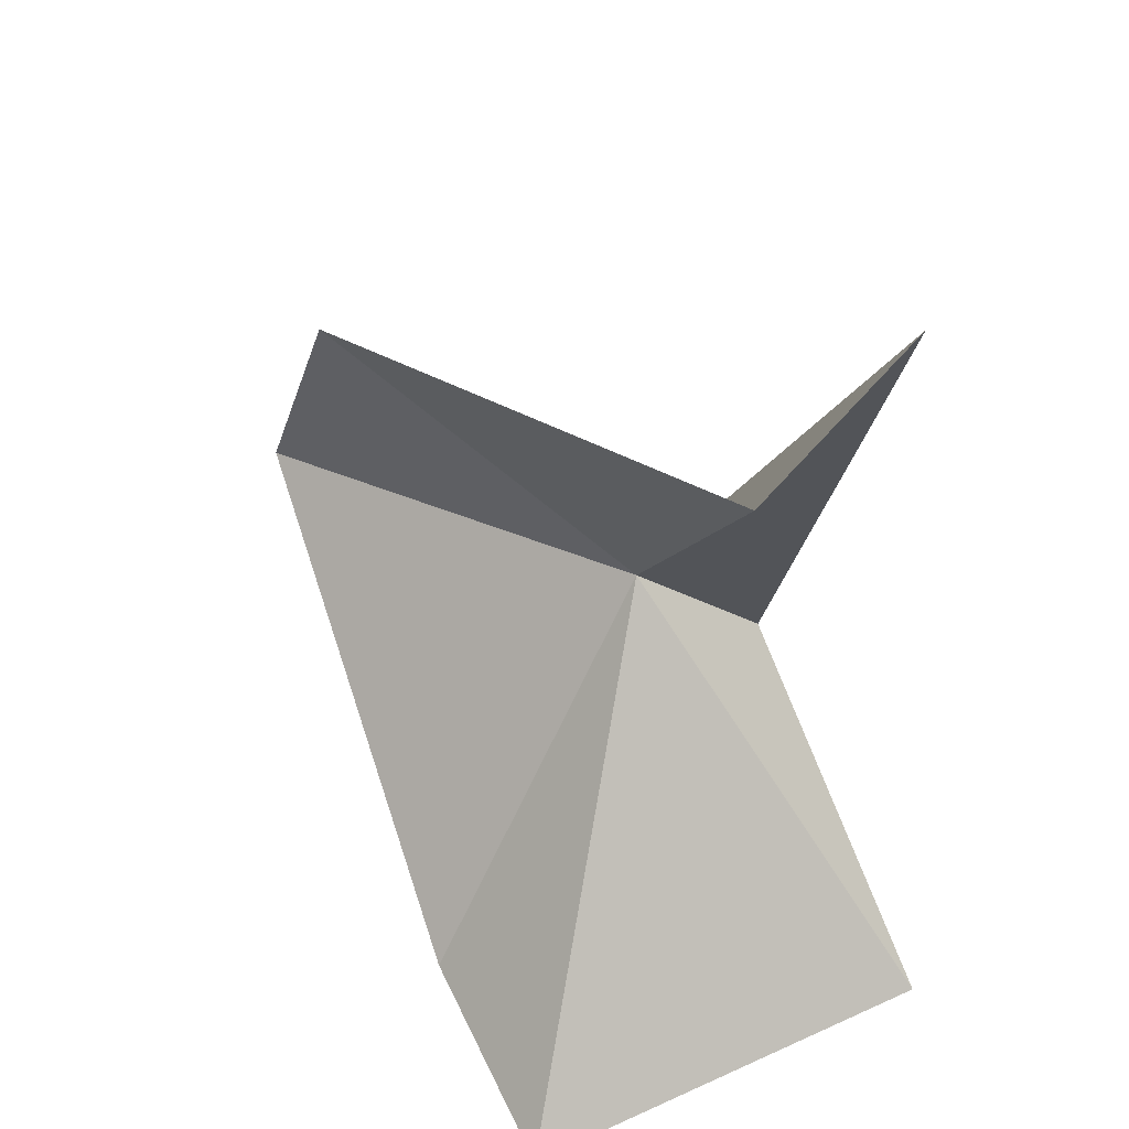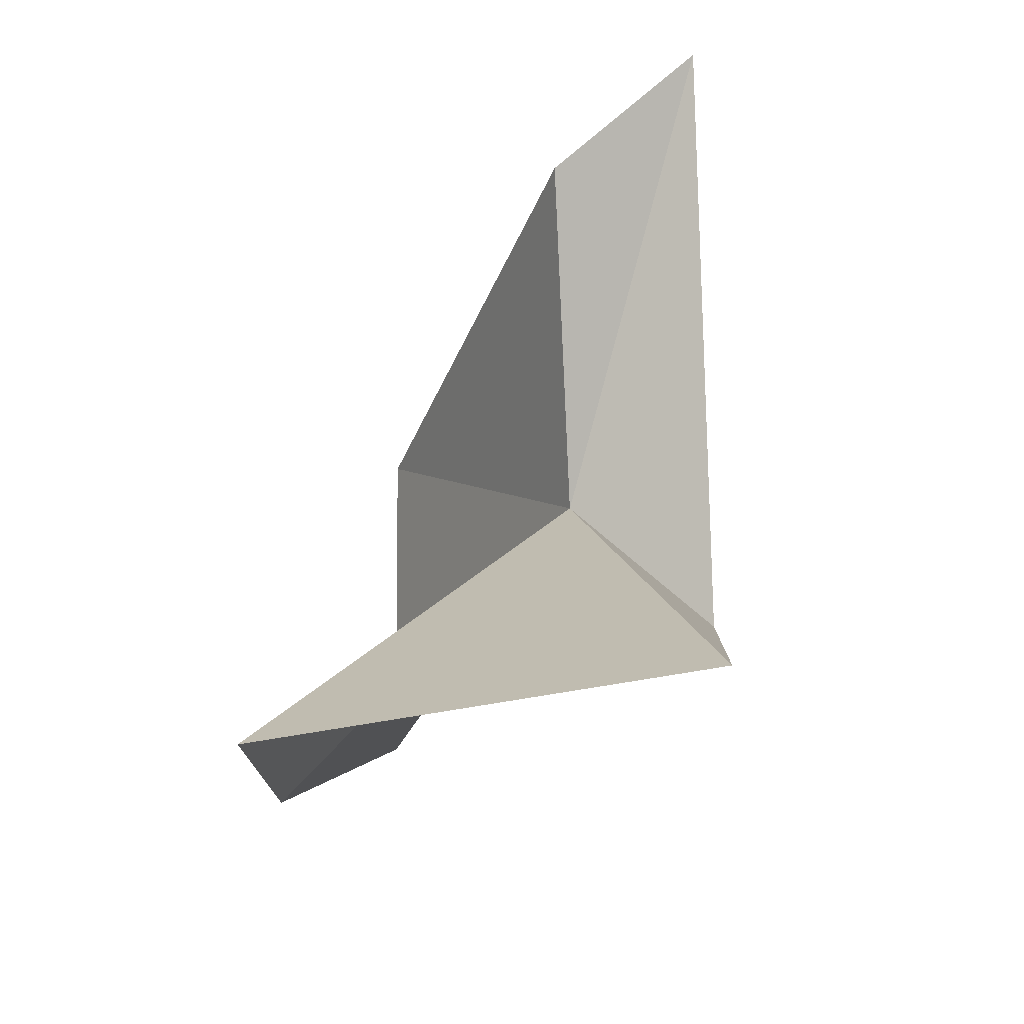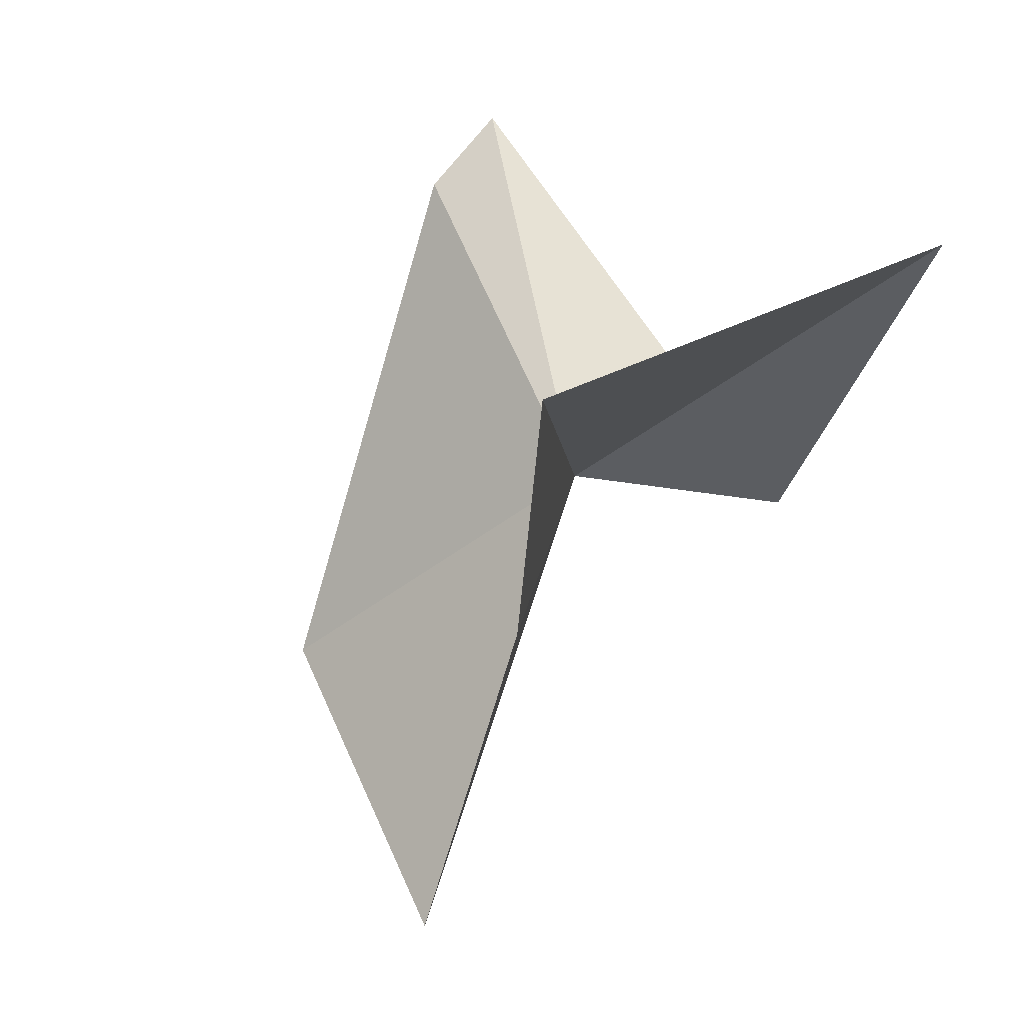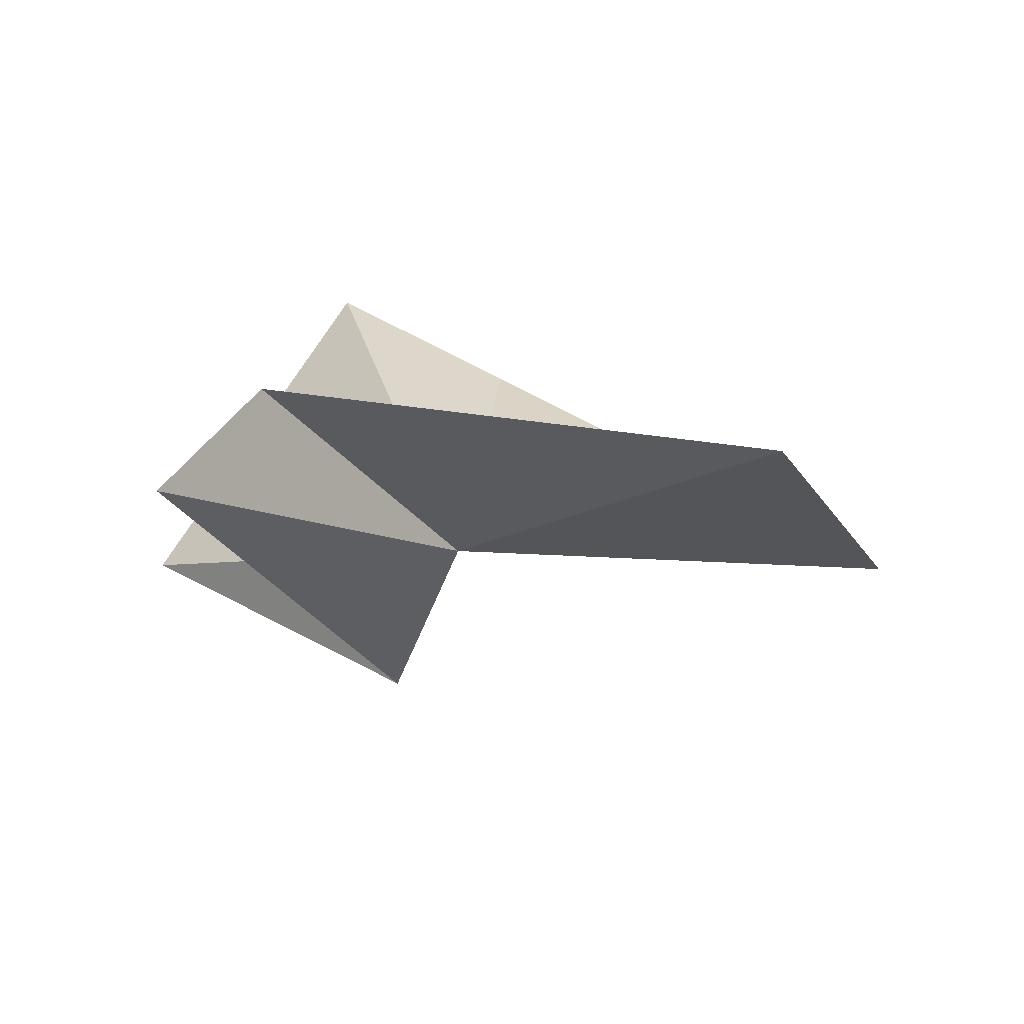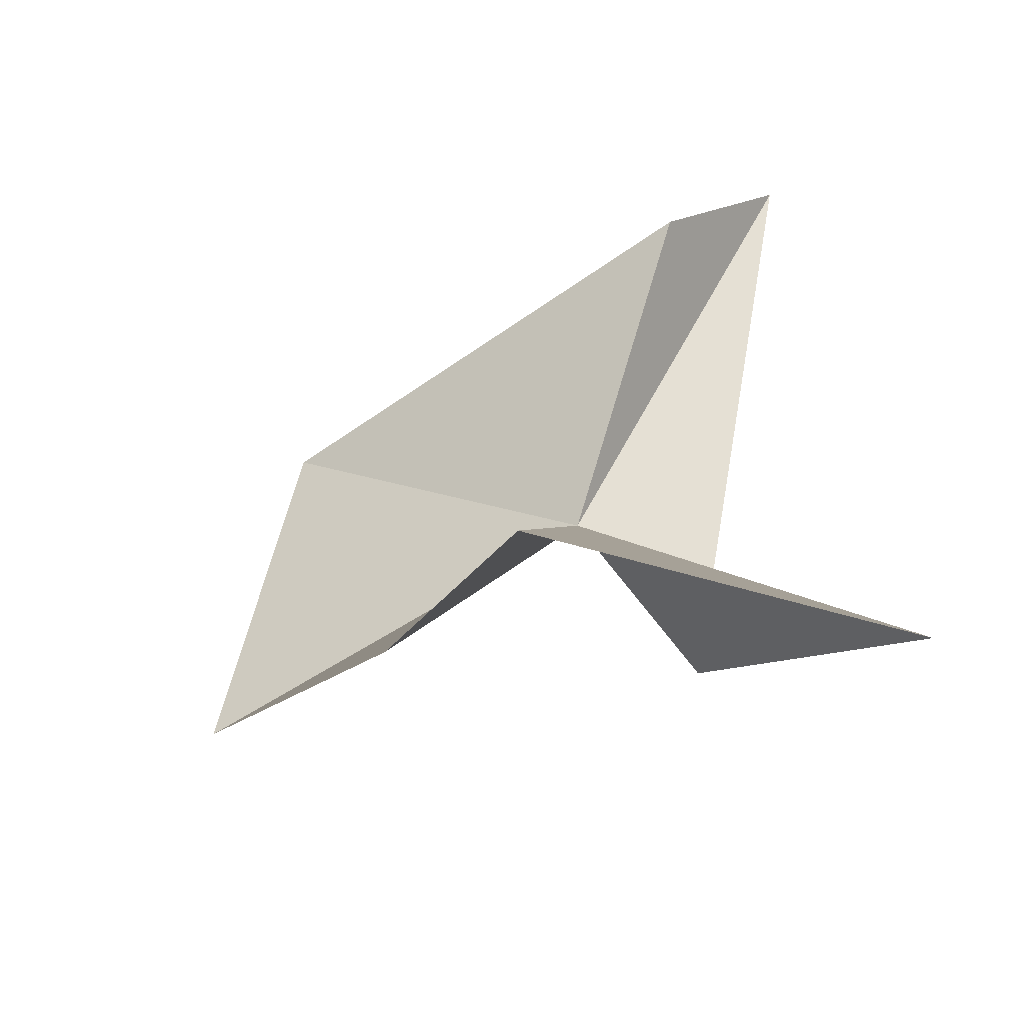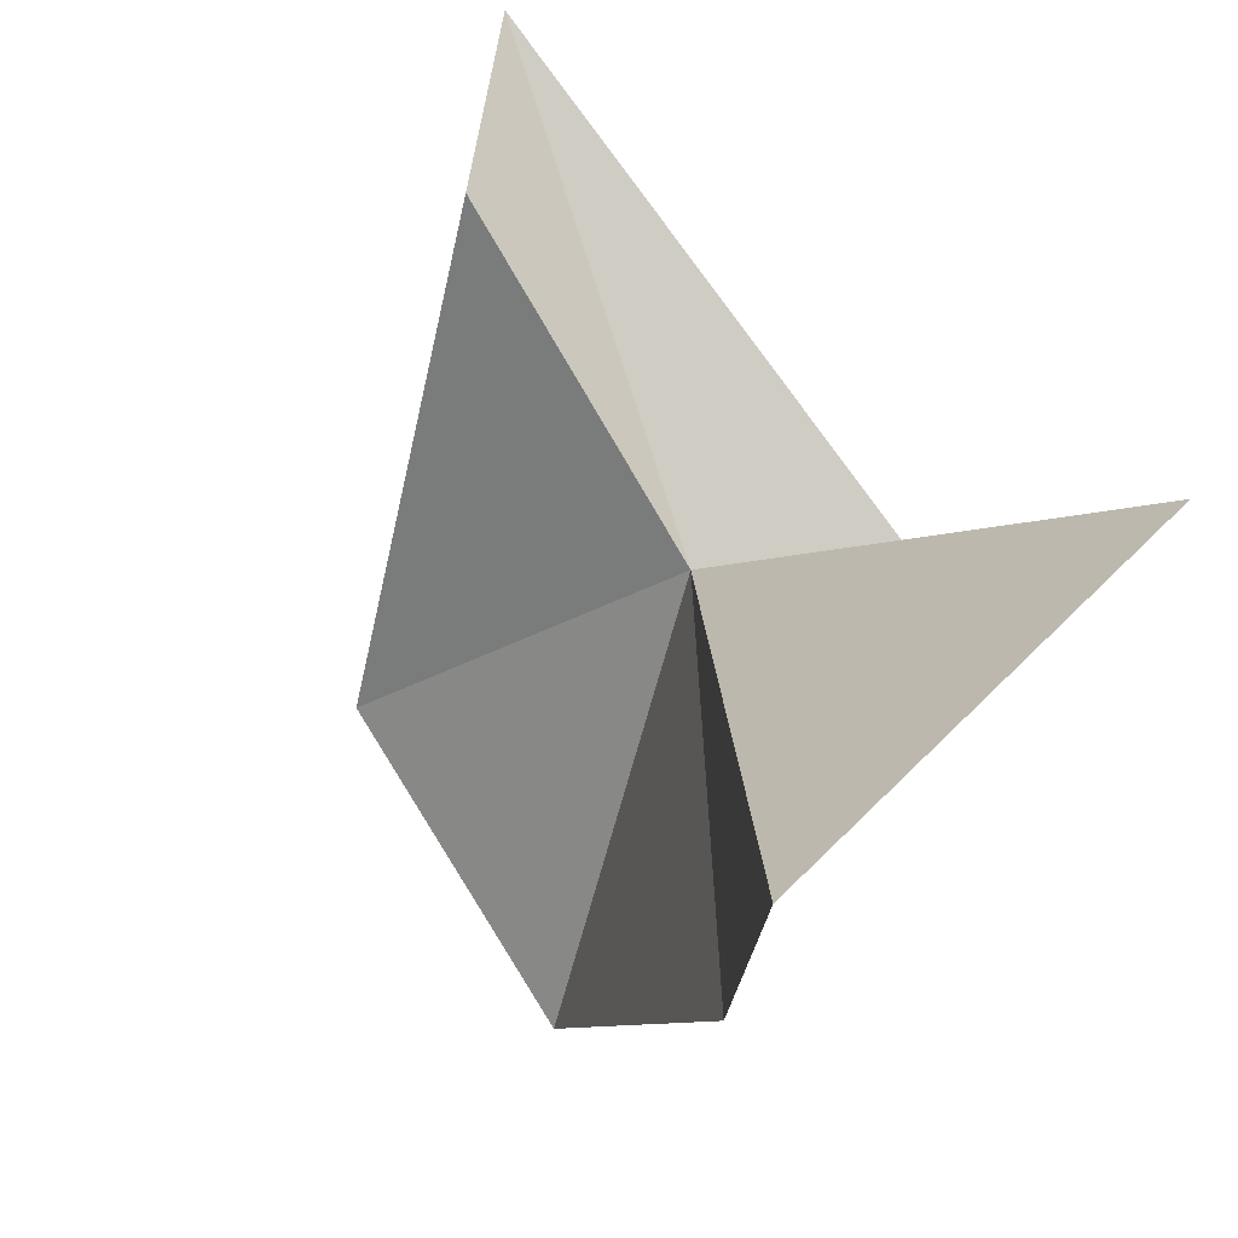
<metadata>
{"format":"obj","ext":"obj","renderer":"f3d","projection":"perspective","resolution":1024,"background":"white","views":[{"elev":47.1,"azim":-25.8,"up":"+Y"},{"elev":-28.9,"azim":3.7,"up":"+Y"},{"elev":29.8,"azim":-29.4,"up":"+Z"},{"elev":78.8,"azim":119.4,"up":"+Y"},{"elev":-43.4,"azim":-30.5,"up":"+Y"},{"elev":56.5,"azim":-38.6,"up":"+Z"}]}
</metadata>
<code>
v -1.291 2.456 2.131
v -1.321 5.003 3.999
v -3.211 4.25 -0.111
v -3.314 1.592 -1.516
v -3.706 -0.7757 3.05
v -3.697 -1.097 5.071
v 0 1.183 2.131
v 0 -0.631 5.227
v 0 6.277 3.999
f 1 3 2
f 1 4 3
f 1 5 4
f 1 6 5
f 1 7 8
f 1 8 6
f 1 2 9
f 1 9 7

</code>
